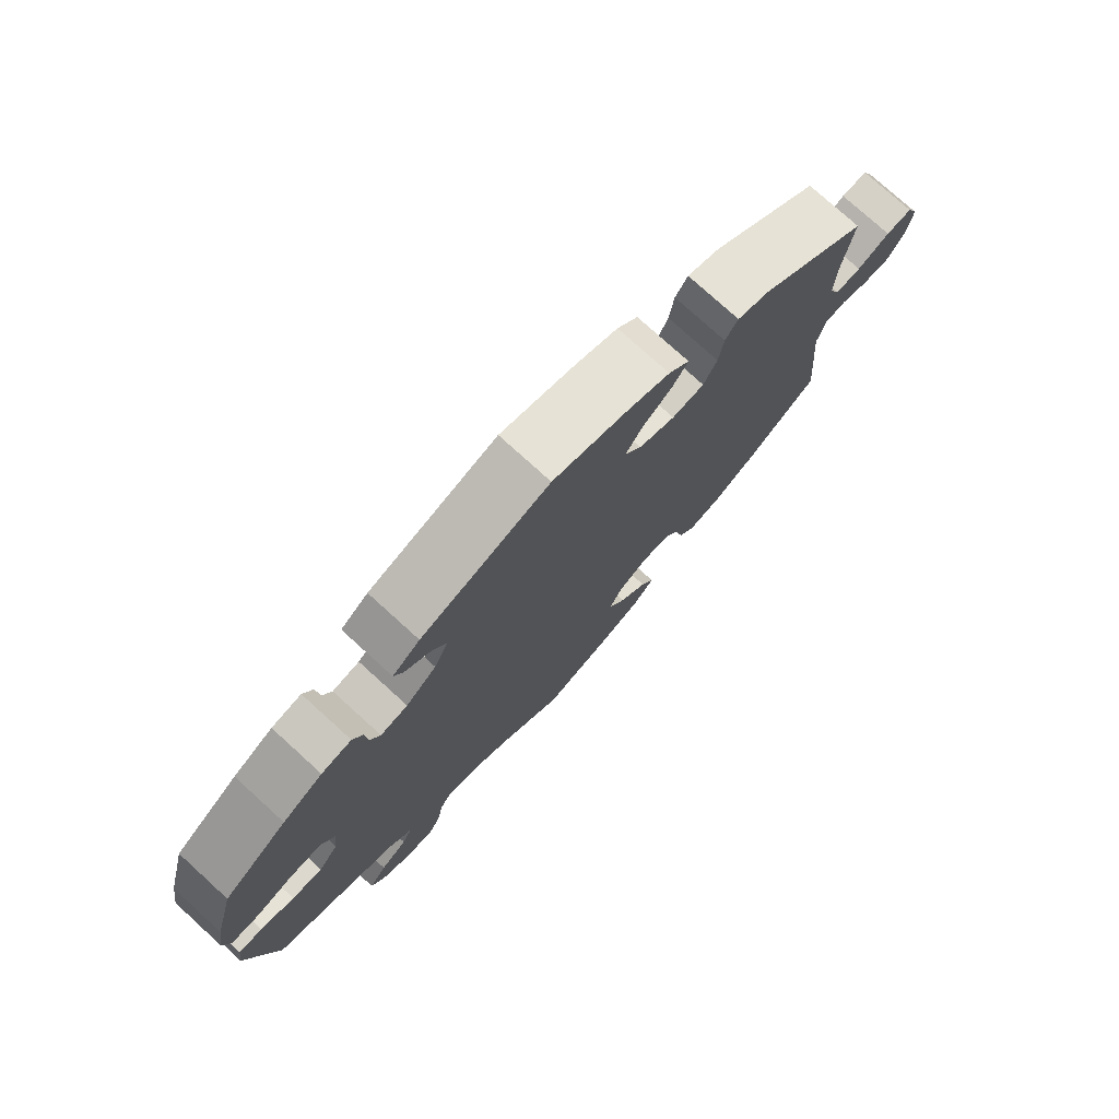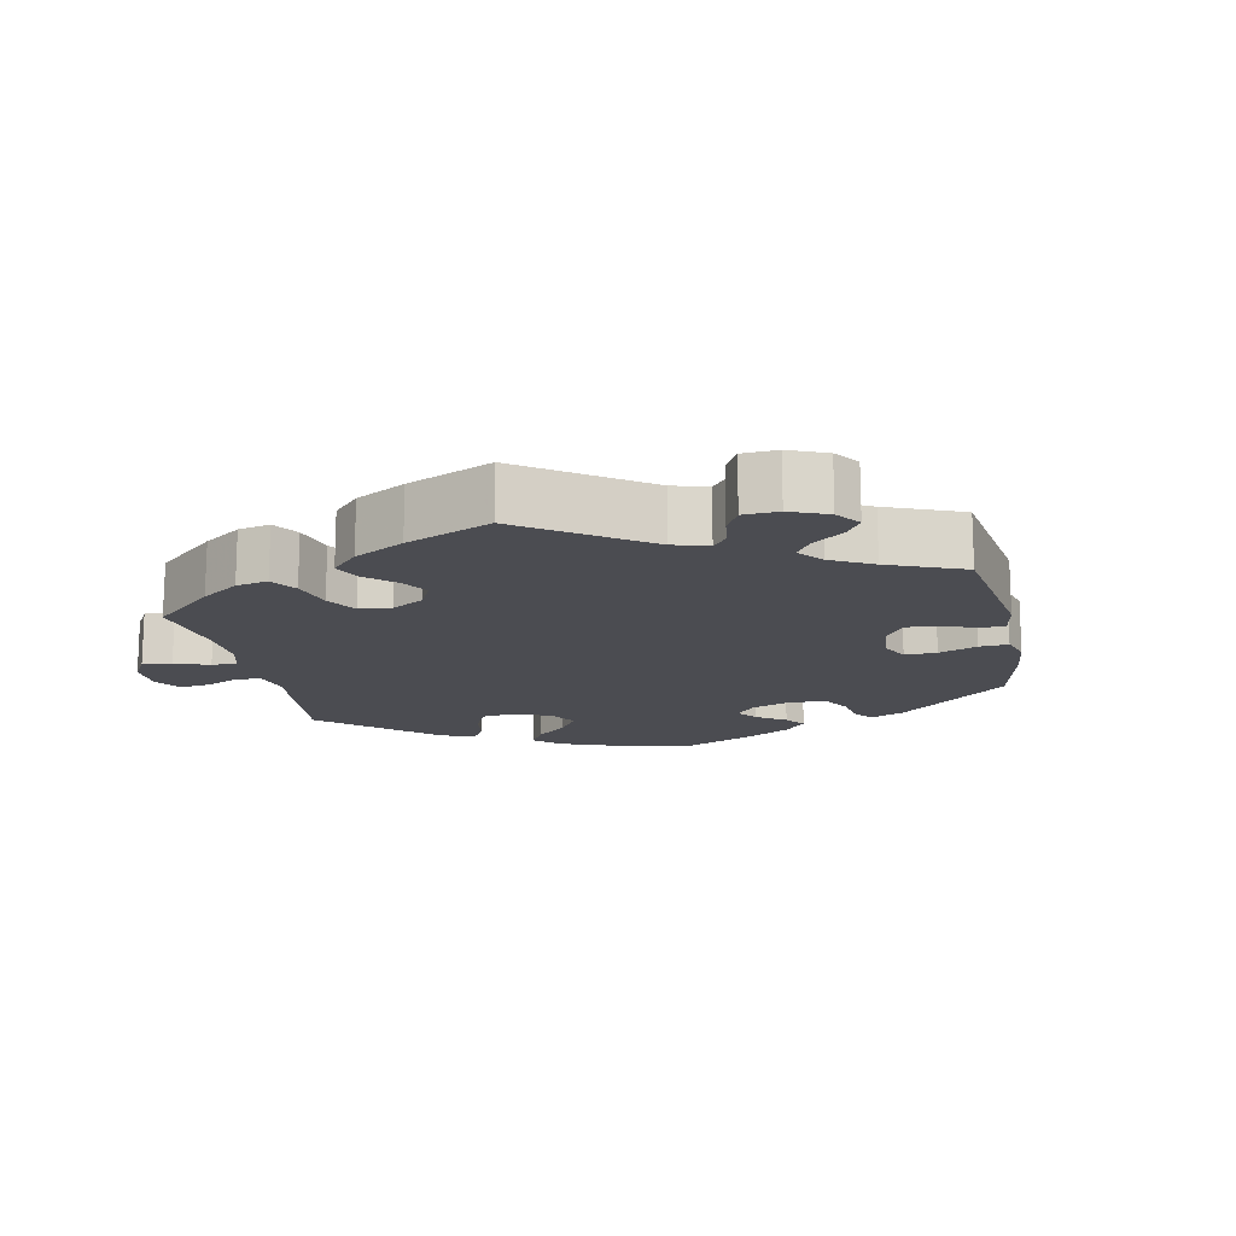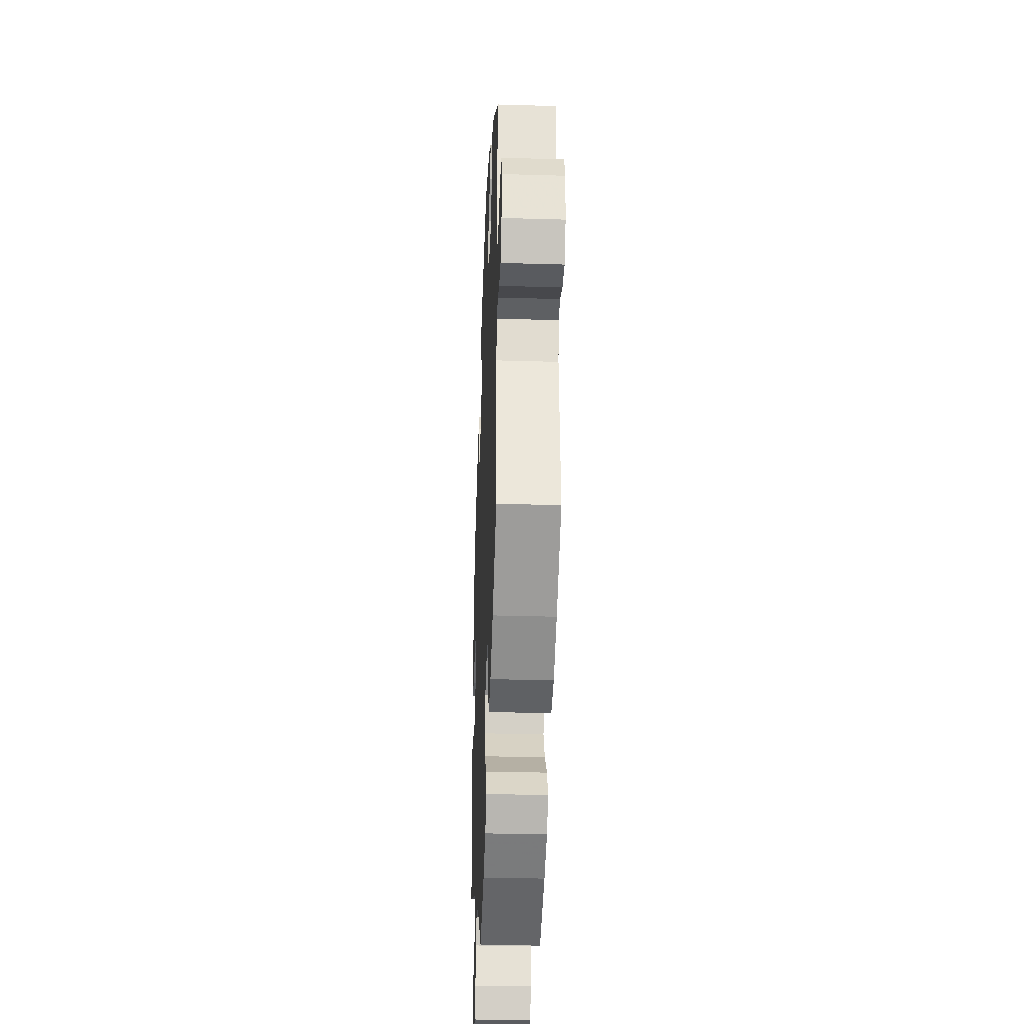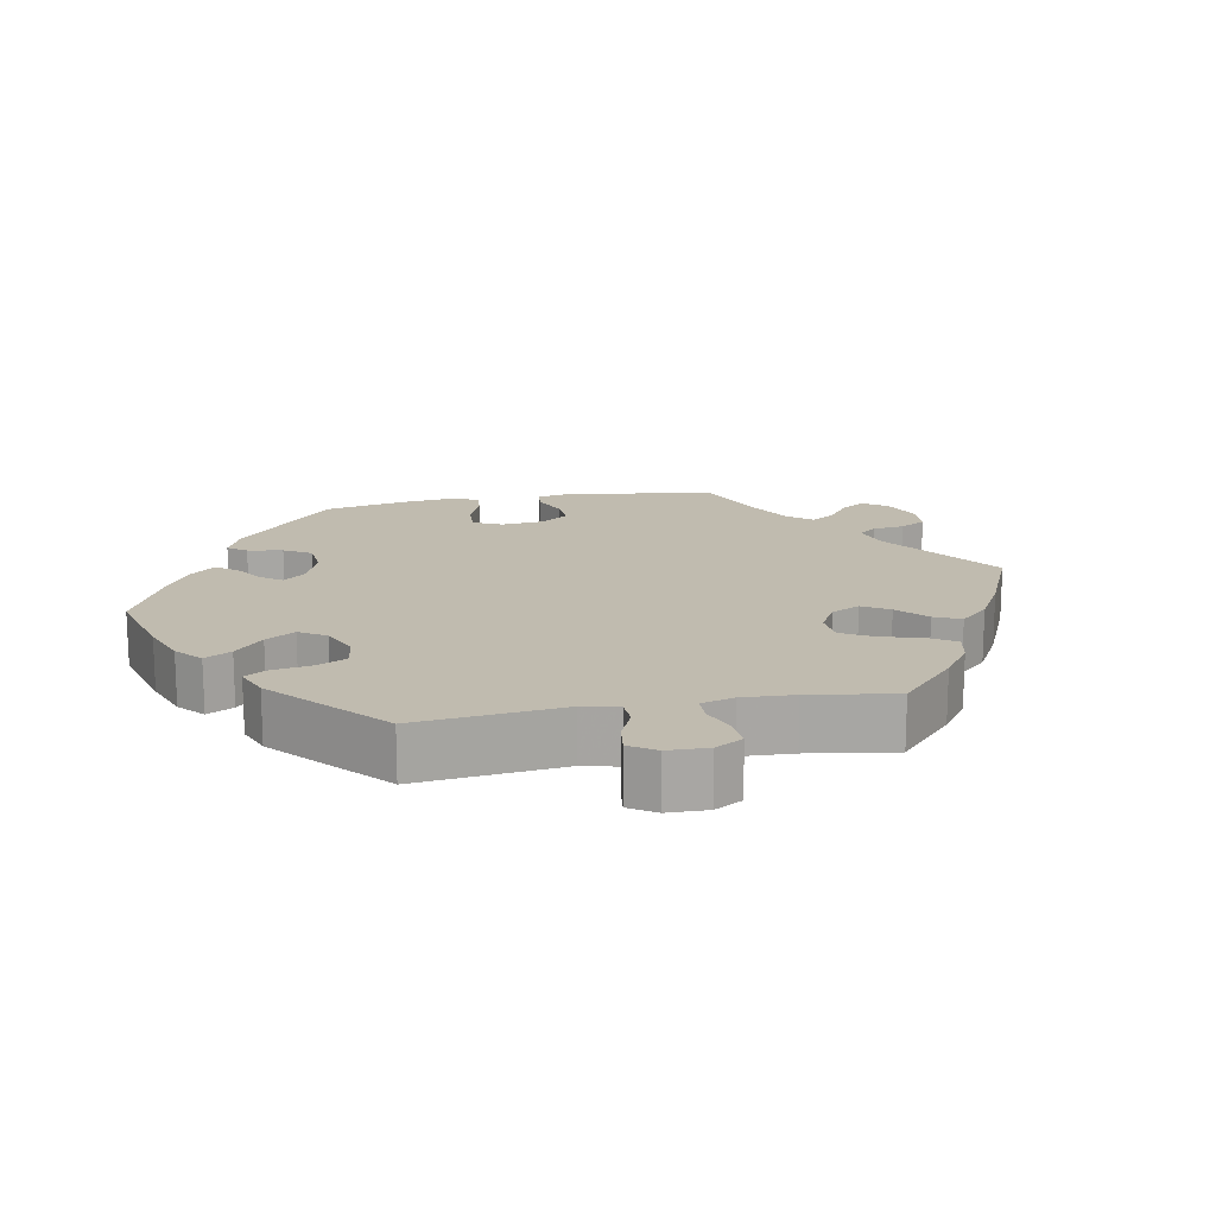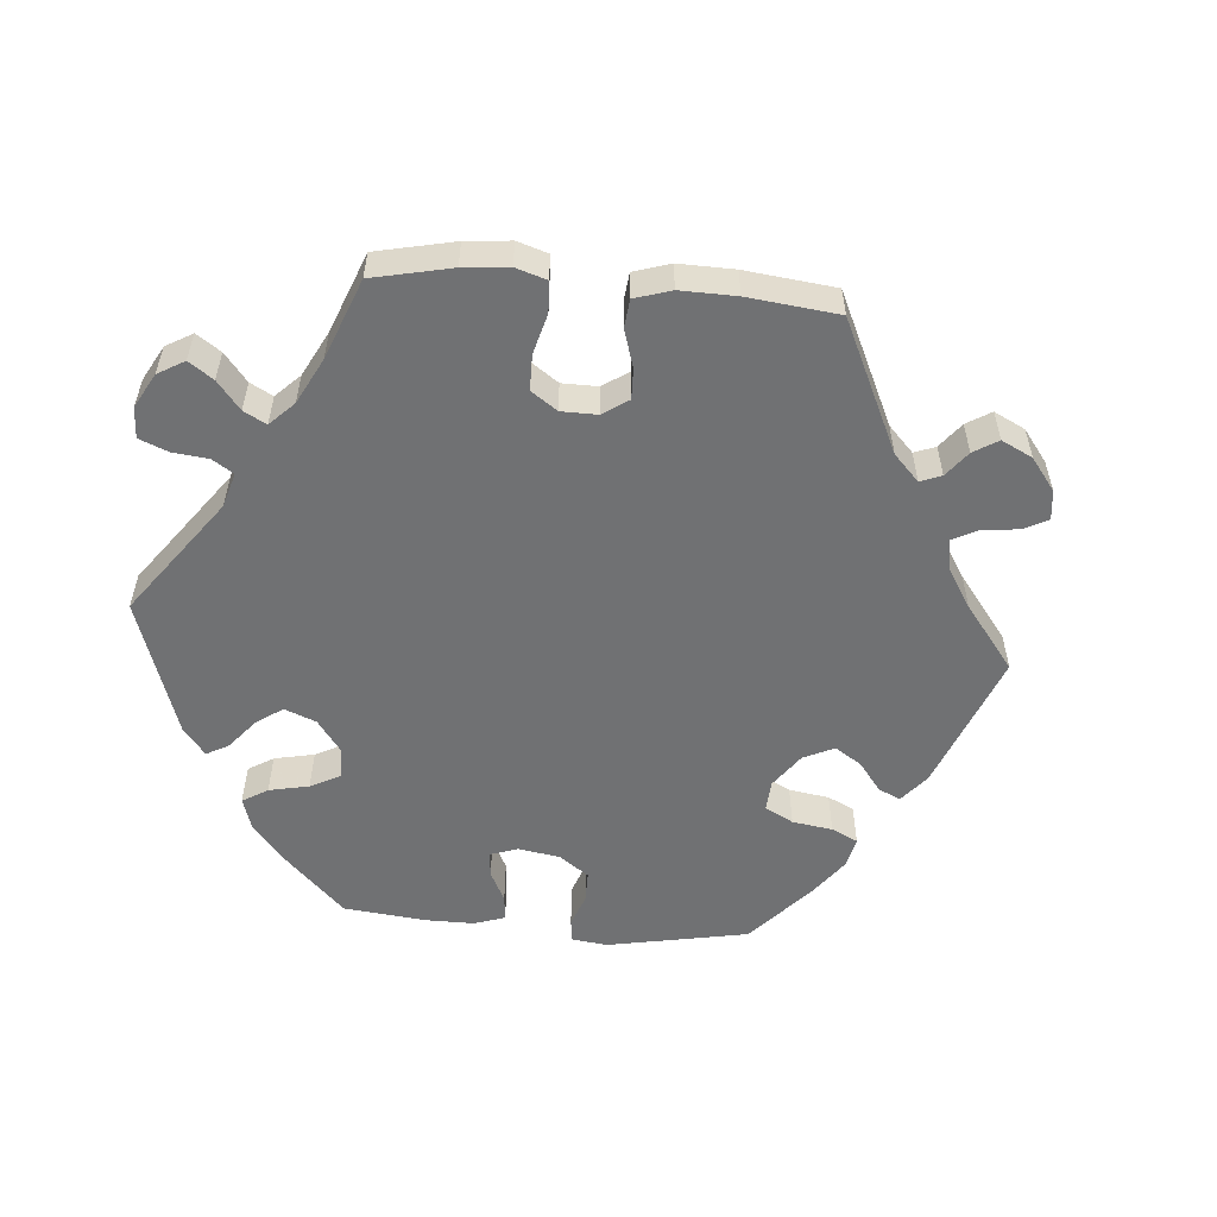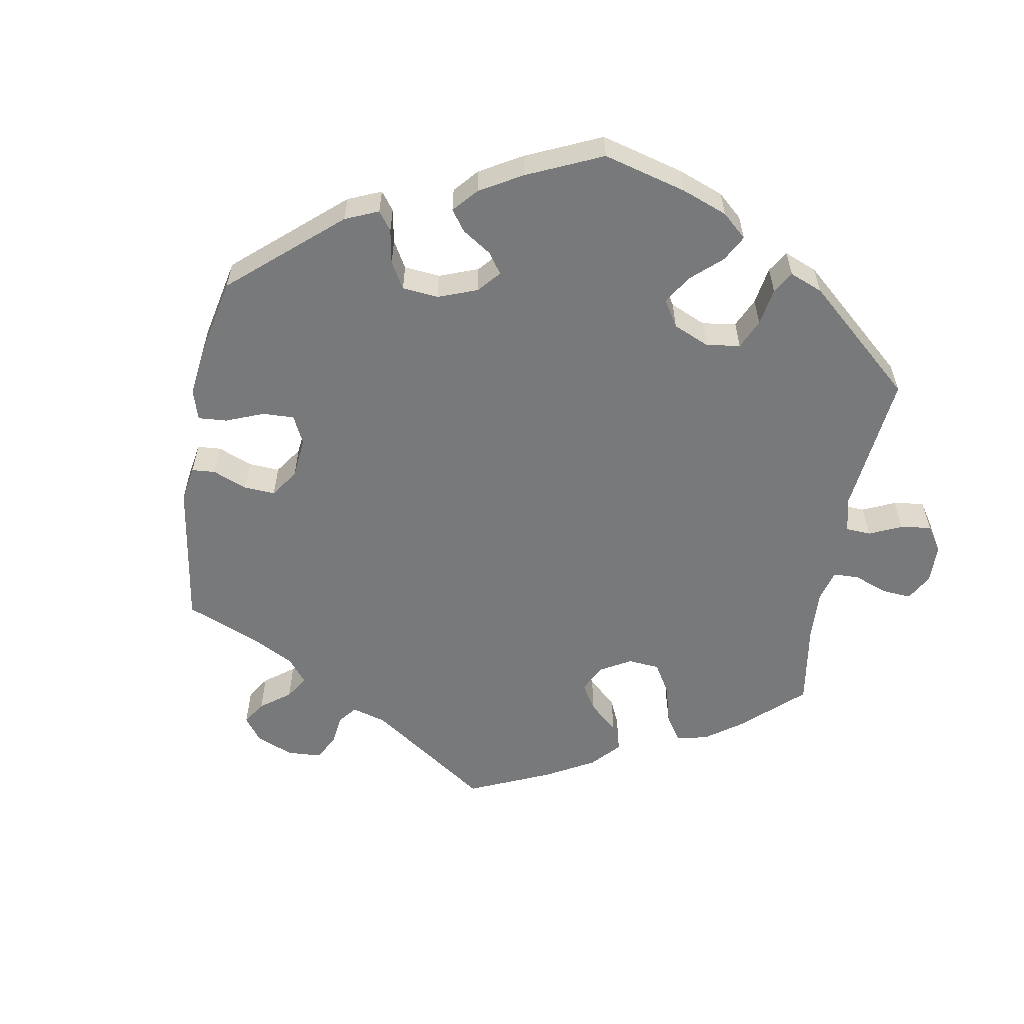
<metadata>
{"format":"obj","ext":"obj","renderer":"f3d","projection":"perspective","resolution":1024,"background":"white","views":[{"elev":76.6,"azim":132.3,"up":"+Z"},{"elev":-15.4,"azim":-108.1,"up":"+Y"},{"elev":-33.6,"azim":-92.3,"up":"+Z"},{"elev":16.0,"azim":139.4,"up":"+Y"},{"elev":-55.1,"azim":-154.9,"up":"+Y"},{"elev":-57.7,"azim":50.2,"up":"+Y"}]}
</metadata>
<code>
v 0.531 0.07 0.171
v 0.542 0.07 0.102
v 0.532 0.07 0.056
v 0.49 0.07 0.055
v 0.435 0.07 0.073
v 0.387 0.07 0.075
v 0.366 0.07 0.036
v 0.372 0.07 -0.02
v 0.402 0.07 -0.058
v 0.448 0.07 -0.054
v 0.499 0.07 -0.035
v 0.535 0.07 -0.036
v 0.542 0.07 -0.086
v 0.5 0.07 -0.289
v 0.312 0.07 -0.371
v 0.275 0.07 -0.406
v 0.291 0.07 -0.438
v 0.332 0.07 -0.468
v 0.359 0.07 -0.503
v 0.339 0.07 -0.542
v 0.291 0.07 -0.571
v 0.247 0.07 -0.571
v 0.229 0.07 -0.533
v 0.221 0.07 -0.482
v 0.202 0.07 -0.451
v 0.156 0.07 -0.463
v 0.095 0.07 -0.502
v 0 0.07 -0.578
v -0.109 0.07 -0.543
v -0.168 0.07 -0.516
v -0.199 0.07 -0.482
v -0.179 0.07 -0.443
v -0.137 0.07 -0.401
v -0.112 0.07 -0.357
v -0.131 0.07 -0.316
v -0.175 0.07 -0.29
v -0.219 0.07 -0.293
v -0.24 0.07 -0.332
v -0.252 0.07 -0.386
v -0.276 0.07 -0.419
v -0.329 0.07 -0.407
v -0.397 0.07 -0.366
v -0.501 0.07 -0.289
v -0.483 0.07 -0.083
v -0.495 0.07 -0.033
v -0.527 0.07 -0.028
v -0.569 0.07 -0.045
v -0.61 0.07 -0.046
v -0.637 0.07 -0.005
v -0.644 0.07 0.052
v -0.627 0.07 0.091
v -0.588 0.07 0.089
v -0.539 0.07 0.068
v -0.5 0.07 0.066
v -0.484 0.07 0.107
v -0.486 0.07 0.174
v -0.501 0.07 0.288
v -0.337 0.07 0.419
v -0.288 0.07 0.437
v -0.269 0.07 0.409
v -0.262 0.07 0.357
v -0.242 0.07 0.317
v -0.194 0.07 0.313
v -0.14 0.07 0.337
v -0.115 0.07 0.374
v -0.139 0.07 0.412
v -0.184 0.07 0.448
v -0.207 0.07 0.482
v -0.176 0.07 0.515
v -0.113 0.07 0.542
v -0.001 0.07 0.578
v 0.191 0.07 0.511
v 0.232 0.07 0.48
v 0.219 0.07 0.45
v 0.181 0.07 0.418
v 0.159 0.07 0.38
v 0.18 0.07 0.333
v 0.226 0.07 0.295
v 0.267 0.07 0.287
v 0.282 0.07 0.32
v 0.285 0.07 0.369
v 0.3 0.07 0.402
v 0.345 0.07 0.393
v 0.405 0.07 0.358
v 0.5 0.07 0.289
v 0.531 0 0.171
v 0.542 0 0.102
v 0.532 0 0.056
v 0.49 0 0.055
v 0.435 0 0.073
v 0.387 0 0.075
v 0.366 0 0.036
v 0.372 0 -0.02
v 0.402 0 -0.058
v 0.448 0 -0.054
v 0.499 0 -0.035
v 0.535 0 -0.036
v 0.542 0 -0.086
v 0.5 0 -0.289
v 0.312 0 -0.371
v 0.275 0 -0.406
v 0.291 0 -0.438
v 0.332 0 -0.468
v 0.359 0 -0.503
v 0.339 0 -0.542
v 0.291 0 -0.571
v 0.247 0 -0.571
v 0.229 0 -0.533
v 0.221 0 -0.482
v 0.202 0 -0.451
v 0.156 0 -0.463
v 0.095 0 -0.502
v 0 0 -0.578
v -0.109 0 -0.543
v -0.168 0 -0.516
v -0.199 0 -0.482
v -0.179 0 -0.443
v -0.137 0 -0.401
v -0.112 0 -0.357
v -0.131 0 -0.316
v -0.175 0 -0.29
v -0.219 0 -0.293
v -0.24 0 -0.332
v -0.252 0 -0.386
v -0.276 0 -0.419
v -0.329 0 -0.407
v -0.397 0 -0.366
v -0.501 0 -0.289
v -0.483 0 -0.083
v -0.495 0 -0.033
v -0.527 0 -0.028
v -0.569 0 -0.045
v -0.61 0 -0.046
v -0.637 0 -0.005
v -0.644 0 0.052
v -0.627 0 0.091
v -0.588 0 0.089
v -0.539 0 0.068
v -0.5 0 0.066
v -0.484 0 0.107
v -0.486 0 0.174
v -0.501 0 0.288
v -0.337 0 0.419
v -0.288 0 0.437
v -0.269 0 0.409
v -0.262 0 0.357
v -0.242 0 0.317
v -0.194 0 0.313
v -0.14 0 0.337
v -0.115 0 0.374
v -0.139 0 0.412
v -0.184 0 0.448
v -0.207 0 0.482
v -0.176 0 0.515
v -0.113 0 0.542
v -0.001 0 0.578
v 0.191 0 0.511
v 0.232 0 0.48
v 0.219 0 0.45
v 0.181 0 0.418
v 0.159 0 0.38
v 0.18 0 0.333
v 0.226 0 0.295
v 0.267 0 0.287
v 0.282 0 0.32
v 0.285 0 0.369
v 0.3 0 0.402
v 0.345 0 0.393
v 0.405 0 0.358
v 0.5 0 0.289
f 80 81 82 83
f 79 80 83 84
f 72 73 74 75
f 72 75 76
f 71 72 76
f 70 71 76 77
f 66 67 68 69
f 65 66 69 70
f 58 59 60 61
f 56 57 58 61
f 55 56 61 62
f 54 55 62 63
f 50 51 52 53
f 50 53 54
f 49 50 54
f 46 47 48 49
f 45 46 49 54
f 44 45 54 63
f 38 39 40 41
f 37 38 41 42
f 30 31 32 33
f 30 33 34
f 27 28 29 30
f 26 27 30 34
f 25 26 34 35
f 21 22 23 24
f 21 24 25
f 20 21 25
f 17 18 19 20
f 16 17 20 25
f 15 16 25 35
f 10 11 12 13
f 9 10 13 14
f 8 9 14 15
f 2 3 4 5
f 2 5 6
f 1 2 6
f 79 84 85 1
f 65 70 77 78
f 64 65 78
f 37 42 43 44
f 36 37 44 63
f 7 8 15 35
f 6 7 35 36
f 63 64 78 79
f 36 63 79
f 1 6 36 79
f 168 167 166 165
f 169 168 165 164
f 160 159 158 157
f 161 160 157
f 161 157 156
f 162 161 156 155
f 154 153 152 151
f 155 154 151 150
f 146 145 144 143
f 146 143 142 141
f 147 146 141 140
f 148 147 140 139
f 138 137 136 135
f 139 138 135
f 139 135 134
f 134 133 132 131
f 139 134 131 130
f 148 139 130 129
f 126 125 124 123
f 127 126 123 122
f 118 117 116 115
f 119 118 115
f 115 114 113 112
f 119 115 112 111
f 120 119 111 110
f 109 108 107 106
f 110 109 106
f 110 106 105
f 105 104 103 102
f 110 105 102 101
f 120 110 101 100
f 98 97 96 95
f 99 98 95 94
f 100 99 94 93
f 90 89 88 87
f 91 90 87
f 91 87 86
f 86 170 169 164
f 163 162 155 150
f 163 150 149
f 129 128 127 122
f 148 129 122 121
f 120 100 93 92
f 121 120 92 91
f 164 163 149 148
f 164 148 121
f 164 121 91 86
f 1 86 87 2
f 2 87 88 3
f 3 88 89 4
f 4 89 90 5
f 5 90 91 6
f 6 91 92 7
f 7 92 93 8
f 8 93 94 9
f 9 94 95 10
f 10 95 96 11
f 11 96 97 12
f 12 97 98 13
f 13 98 99 14
f 14 99 100 15
f 15 100 101 16
f 16 101 102 17
f 17 102 103 18
f 18 103 104 19
f 19 104 105 20
f 20 105 106 21
f 21 106 107 22
f 22 107 108 23
f 23 108 109 24
f 24 109 110 25
f 25 110 111 26
f 26 111 112 27
f 27 112 113 28
f 28 113 114 29
f 29 114 115 30
f 30 115 116 31
f 31 116 117 32
f 32 117 118 33
f 33 118 119 34
f 34 119 120 35
f 35 120 121 36
f 36 121 122 37
f 37 122 123 38
f 38 123 124 39
f 39 124 125 40
f 40 125 126 41
f 41 126 127 42
f 42 127 128 43
f 43 128 129 44
f 44 129 130 45
f 45 130 131 46
f 46 131 132 47
f 47 132 133 48
f 48 133 134 49
f 49 134 135 50
f 50 135 136 51
f 51 136 137 52
f 52 137 138 53
f 53 138 139 54
f 54 139 140 55
f 55 140 141 56
f 56 141 142 57
f 57 142 143 58
f 58 143 144 59
f 59 144 145 60
f 60 145 146 61
f 61 146 147 62
f 62 147 148 63
f 63 148 149 64
f 64 149 150 65
f 65 150 151 66
f 66 151 152 67
f 67 152 153 68
f 68 153 154 69
f 69 154 155 70
f 70 155 156 71
f 71 156 157 72
f 72 157 158 73
f 73 158 159 74
f 74 159 160 75
f 75 160 161 76
f 76 161 162 77
f 77 162 163 78
f 78 163 164 79
f 79 164 165 80
f 80 165 166 81
f 81 166 167 82
f 82 167 168 83
f 83 168 169 84
f 84 169 170 85
f 85 170 86 1

</code>
